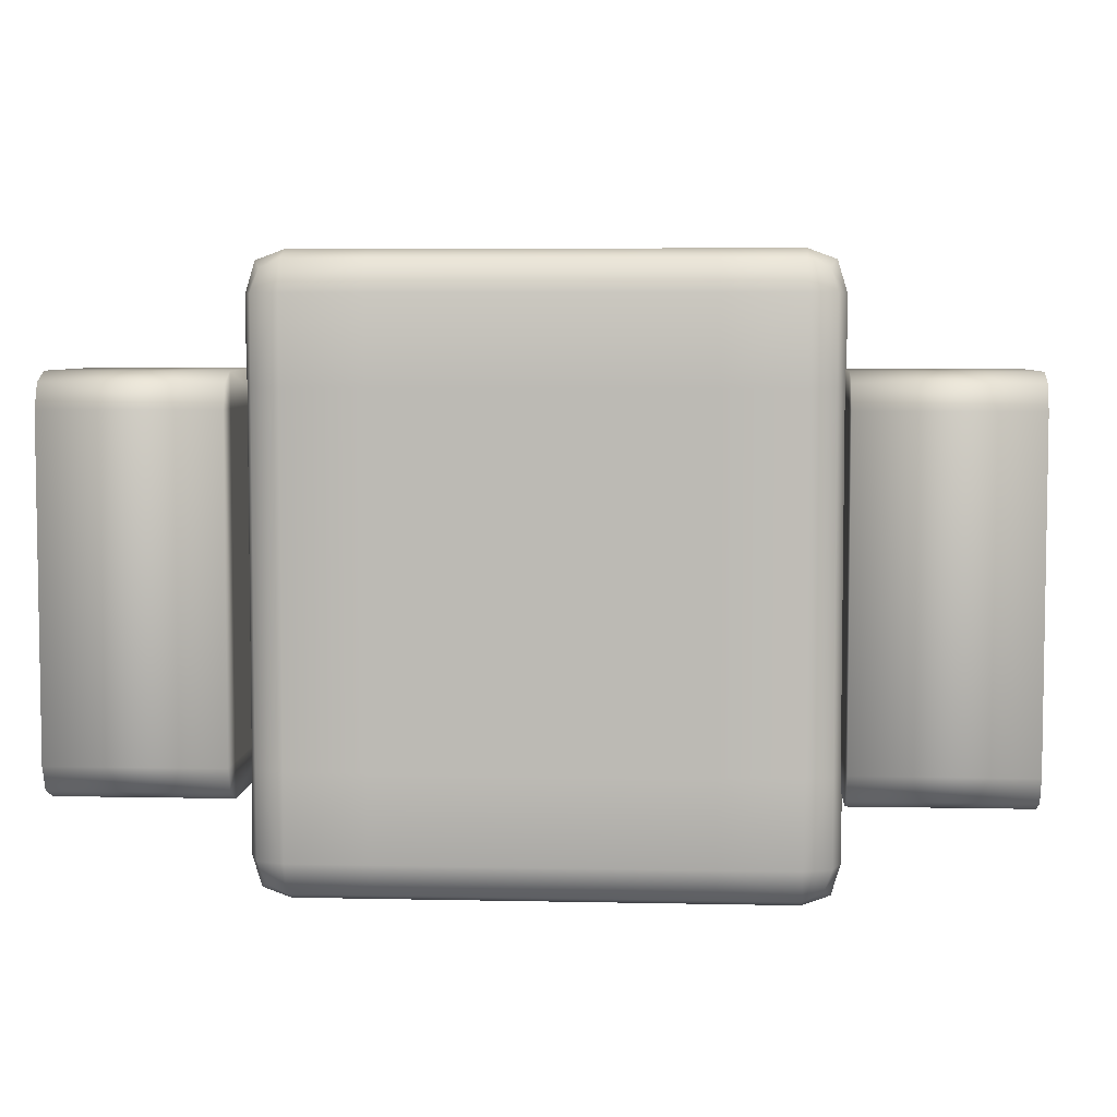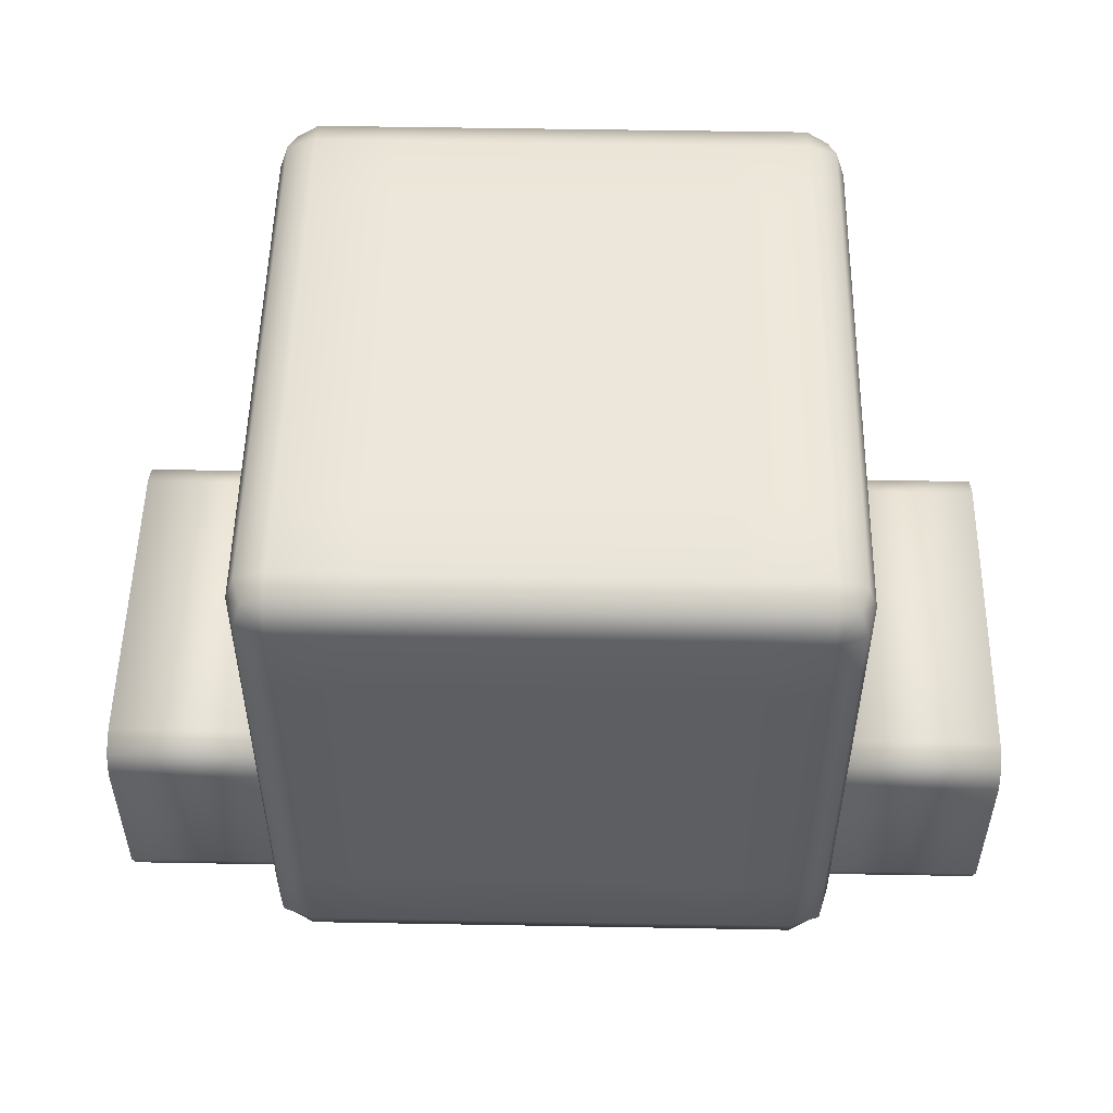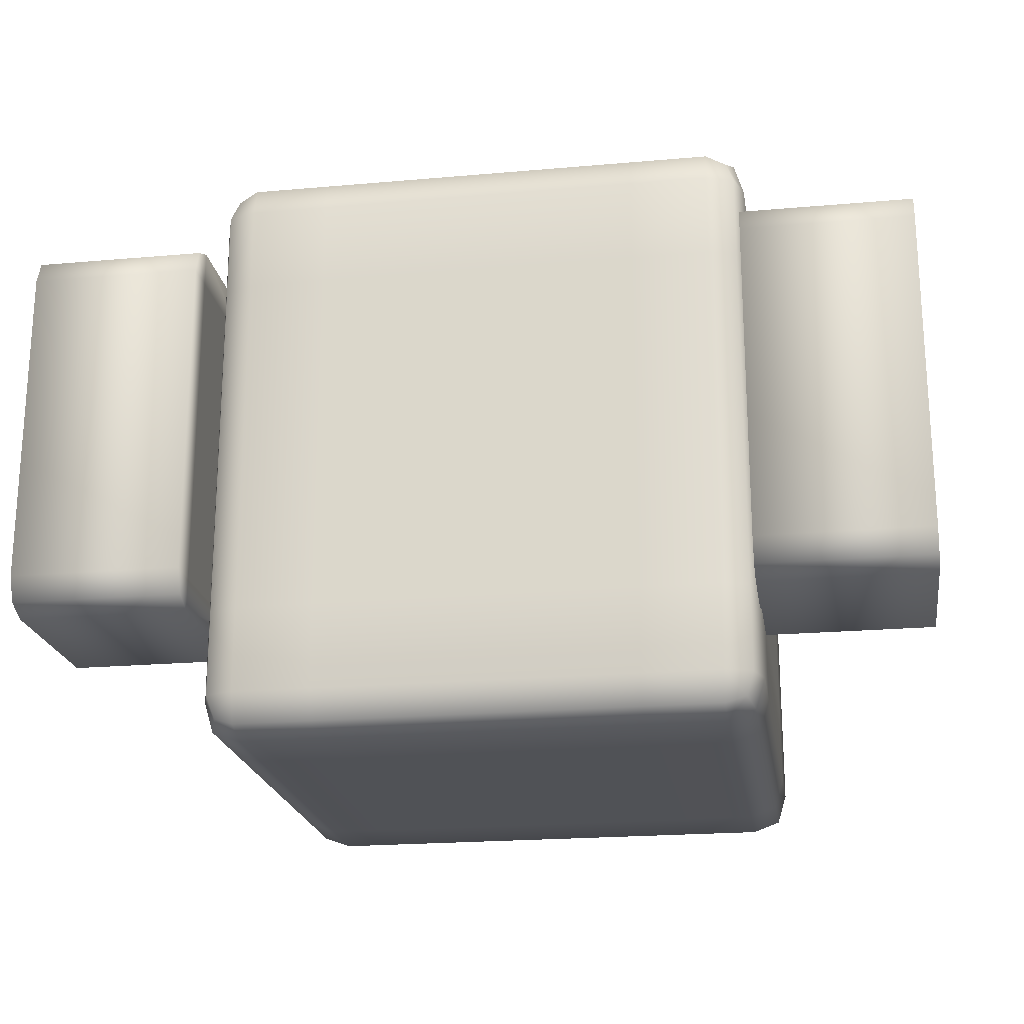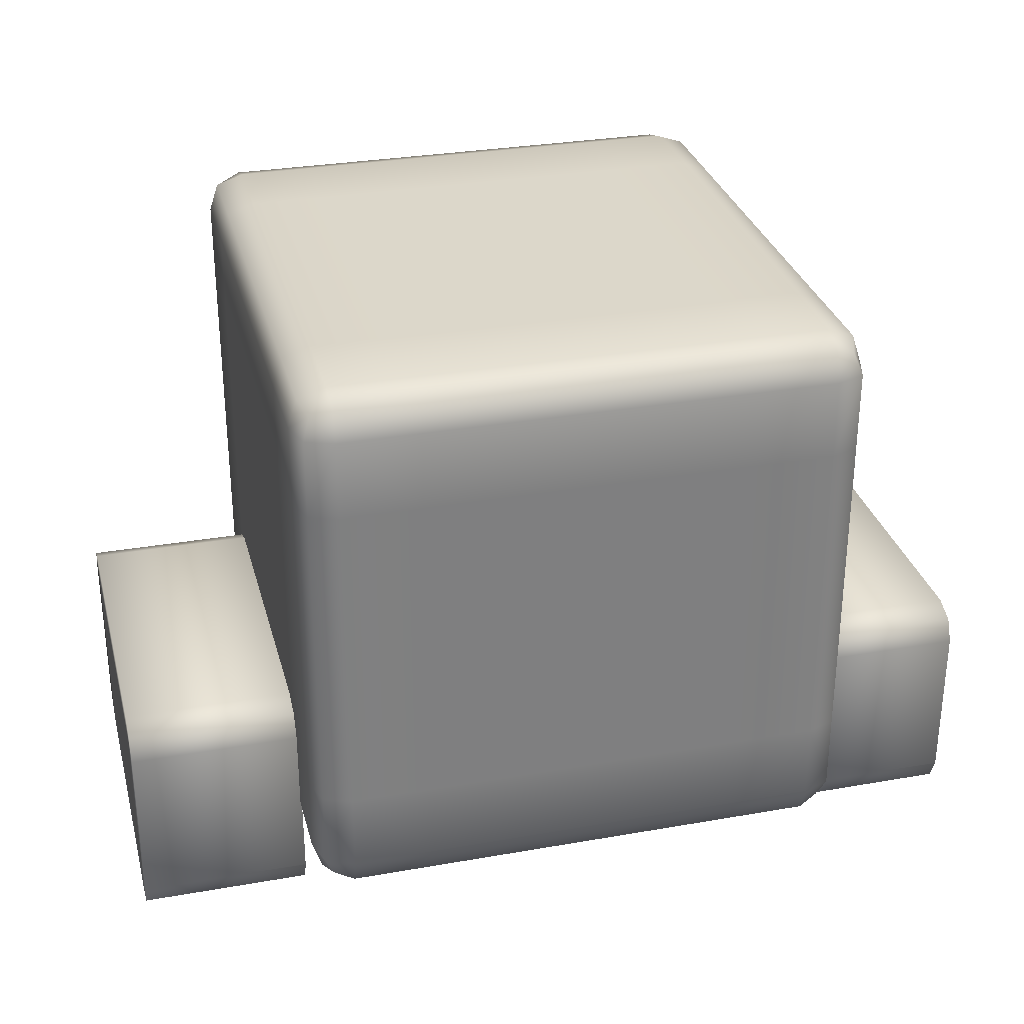
<metadata>
{"format":"obj","ext":"obj","renderer":"f3d","projection":"perspective","resolution":1024,"background":"white","views":[{"elev":5.5,"azim":3.8,"up":"+Z"},{"elev":52.4,"azim":1.1,"up":"+Y"},{"elev":-21.1,"azim":9.0,"up":"+Z"},{"elev":30.4,"azim":165.7,"up":"+Y"}]}
</metadata>
<code>
v 1.605 0.07636 0.6657
v 0.9947 0.07636 0.6657
v 0.9947 0.07636 -0.6657
v 1.605 0.07636 -0.6657
v 1.605 0.8372 0.6657
v 0.9947 0.8372 0.6657
v 0.9947 0.8372 -0.6657
v 1.605 0.8372 -0.6657
v 0.9947 0.8727 0.5788
v 0.9947 0.8727 -0.5788
v 0.9947 0.04086 -0.5788
v 0.9947 0.04086 0.5788
v 1.605 0.8727 -0.5788
v 1.605 0.8727 0.5788
v 1.605 0.04086 0.5788
v 1.605 0.04086 -0.5788
v 1.605 0.1589 0.7006
v 1.605 0.7547 0.7006
v 0.9947 0.7547 0.7006
v 0.9947 0.1589 0.7006
v 0.9947 0.7547 -0.7006
v 0.9947 0.1589 -0.7006
v 1.605 0.7547 -0.7006
v 1.605 0.1589 -0.7006
v 0.9947 0.7547 0.5788
v 0.9947 0.1589 0.5788
v 0.9947 0.7547 -0.5788
v 0.9947 0.1589 -0.5788
v 1.605 0.7547 -0.5788
v 1.605 0.1589 -0.5788
v 1.605 0.7547 0.5788
v 1.605 0.1589 0.5788
v -0.9947 0.1589 0.5788
v -0.9947 0.7547 0.5788
v -0.9947 0.1589 -0.5788
v -0.9947 0.7547 -0.5788
v -1.605 0.1589 -0.5788
v -1.605 0.7547 -0.5788
v -1.605 0.1589 0.5788
v -1.605 0.7547 0.5788
v -0.9947 0.1589 -0.7006
v -0.9947 0.7547 -0.7006
v -1.605 0.1589 -0.7006
v -1.605 0.7547 -0.7006
v -1.605 0.1589 0.7006
v -1.605 0.7547 0.7006
v -0.9947 0.7547 0.7006
v -0.9947 0.1589 0.7006
v -0.9947 0.04086 -0.5788
v -0.9947 0.04086 0.5788
v -0.9947 0.8727 0.5788
v -0.9947 0.8727 -0.5788
v -1.605 0.04086 0.5788
v -1.605 0.04086 -0.5788
v -1.605 0.8727 -0.5788
v -1.605 0.8727 0.5788
v -0.9947 0.8372 -0.6657
v -1.605 0.8372 -0.6657
v -1.605 0.8372 0.6657
v -0.9947 0.8372 0.6657
v -0.9947 0.07636 -0.6657
v -1.605 0.07636 -0.6657
v -1.605 0.07636 0.6657
v -0.9947 0.07636 0.6657
v 1 2.186 -0.9533
v -0.8667 2.186 -1.1
v -1 2.186 0.9533
v 0.8667 2.186 1.1
v -0.8667 2.319 -0.9533
v 0.8667 0.319 -0.9533
v 1 2.186 0.9533
v 1 2.186 0
v -1 2.186 -0.9533
v -1 2.186 0
v -0.8667 2.319 0.9533
v -0.8667 2.319 0
v 0.8667 0.319 0.9533
v 0.8667 0.319 0
v 0.8667 2.186 -1.1
v 1e-06 2.186 -1.1
v -0.8667 2.186 1.1
v 1e-06 2.186 1.1
v 0.8667 2.319 -0.9533
v 2e-06 2.319 -0.9533
v -0.8667 0.319 -0.9533
v -2e-06 0.319 -0.9533
v 0.8667 2.319 0.9533
v 2e-06 2.319 0.9533
v 0.8667 2.319 0
v 2e-06 2.319 0
v -0.8667 0.319 0.9533
v -2e-06 0.319 0.9533
v -0.8667 0.319 0
v -2e-06 0.319 0
v 1 0.4523 -0.9533
v 1 1.319 -0.9533
v -0.8667 0.4523 -1.1
v -0.8667 1.319 -1.1
v -1 0.4523 0.9533
v -1 1.319 0.9533
v 0.8667 0.4523 1.1
v 0.8667 1.319 1.1
v 1 0.4523 0.9533
v 1 1.319 0.9533
v 1 0.4523 0
v 1 1.319 0
v -1 0.4523 -0.9533
v -1 1.319 -0.9533
v -1 0.4523 0
v -1 1.319 0
v 0.8667 0.4523 -1.1
v 0.8667 1.319 -1.1
v -1e-06 0.4523 -1.1
v 0 1.319 -1.1
v -0.8667 0.4523 1.1
v -0.8667 1.319 1.1
v -1e-06 0.4523 1.1
v 0 1.319 1.1
v 0.9667 0.4523 1.063
v 0.9667 0.3523 -0.9533
v 0.9667 2.186 -1.063
v 0.9667 2.286 0.9533
v -0.8667 0.3523 -1.063
v -0.9667 2.186 -1.063
v 0.8667 2.286 -1.063
v -0.9667 0.3523 0.9533
v -0.9667 2.186 1.063
v -0.9667 2.286 -0.9533
v 0.8667 0.3523 1.063
v -0.8667 2.286 1.063
v 0.9667 0.3523 0.9533
v 0.9667 0.3523 0
v 0.9667 2.286 -0.9533
v 0.9667 2.286 0
v -0.9667 0.3523 -0.9533
v -0.9667 0.3523 0
v -0.9667 2.286 0.9533
v -0.9667 2.286 0
v 1 2.186 0.6417
v 1 2.186 -0.6417
v -1 2.186 -0.6417
v -1 2.186 0.6417
v -0.8667 2.319 0.6417
v -0.8667 2.319 -0.6417
v 0.8667 0.319 0.6417
v 0.8667 0.319 -0.6417
v 0.8667 0.3523 -1.063
v -1e-06 0.3523 -1.063
v -0.8667 2.286 -1.063
v 1e-06 2.286 -1.063
v -0.8667 0.3523 1.063
v -1e-06 0.3523 1.063
v 0.8667 2.286 1.063
v 1e-06 2.286 1.063
v 0.8667 2.319 0.6417
v 2e-06 2.319 0.6417
v 0.8667 2.319 -0.6417
v 2e-06 2.319 -0.6417
v -0.8667 0.319 0.6417
v -2e-06 0.319 0.6417
v -0.8667 0.319 -0.6417
v -2e-06 0.319 -0.6417
v 0.5833 2.186 -1.1
v -0.5833 2.186 -1.1
v -0.5833 2.186 1.1
v 0.5833 2.186 1.1
v 0.5833 2.319 -0.9533
v -0.5833 2.319 -0.9533
v -0.5833 0.319 -0.9533
v 0.5833 0.319 -0.9533
v 0.5833 2.319 0.9533
v -0.5833 2.319 0.9533
v 0.5833 2.319 0
v -0.5833 2.319 0
v -0.5833 0.319 0.9533
v 0.5833 0.319 0.9533
v -0.5833 0.319 0
v 0.5833 0.319 0
v 0.9667 2.186 1.063
v 0.9667 1.319 1.063
v 0.9667 0.4523 -1.063
v 0.9667 1.319 -1.063
v -0.9667 0.4523 -1.063
v -0.9667 1.319 -1.063
v -0.9667 0.4523 1.063
v -0.9667 1.319 1.063
v 1 0.4523 0.6417
v 1 1.319 0.6417
v 1 0.4523 -0.6417
v 1 1.319 -0.6417
v -1 0.4523 -0.6417
v -1 1.319 -0.6417
v -1 0.4523 0.6417
v -1 1.319 0.6417
v 0.5833 0.4523 -1.1
v 0.5833 1.319 -1.1
v -0.5833 0.4523 -1.1
v -0.5833 1.319 -1.1
v -0.5833 0.4523 1.1
v -0.5833 1.319 1.1
v 0.5833 0.4523 1.1
v 0.5833 1.319 1.1
v 1 0.7357 -0.9533
v 1 1.902 -0.9533
v -0.8667 0.7357 -1.1
v -0.8667 1.902 -1.1
v -1 0.7357 0.9533
v -1 1.902 0.9533
v 0.8667 0.7357 1.1
v 0.8667 1.902 1.1
v 1 0.7357 0.9533
v 1 1.902 0.9533
v 1 0.7357 0
v 1 1.902 0
v -1 0.7357 -0.9533
v -1 1.902 -0.9533
v -1 0.7357 0
v -1 1.902 0
v 0.8667 0.7357 -1.1
v 0.8667 1.902 -1.1
v -1e-06 0.7357 -1.1
v 1e-06 1.902 -1.1
v -0.8667 0.7357 1.1
v -0.8667 1.902 1.1
v -1e-06 0.7357 1.1
v 1e-06 1.902 1.1
v 0.9407 2.26 1.035
v 0.9407 2.26 -1.035
v -0.9407 2.26 -1.035
v -0.9407 2.26 1.035
v 0.9407 0.3783 1.035
v 0.9407 0.3783 -1.035
v -0.9407 0.3783 -1.035
v -0.9407 0.3783 1.035
v 0.9667 0.3523 0.6417
v 0.9667 0.3523 -0.6417
v 0.9667 2.286 -0.6417
v 0.9667 2.286 0.6417
v -0.9667 0.3523 -0.6417
v -0.9667 0.3523 0.6417
v -0.9667 2.286 0.6417
v -0.9667 2.286 -0.6417
v 0.5833 0.3523 -1.063
v -0.5833 0.3523 -1.063
v -0.5833 2.286 -1.063
v 0.5833 2.286 -1.063
v -0.5833 0.3523 1.063
v 0.5833 0.3523 1.063
v 0.5833 2.286 1.063
v -0.5833 2.286 1.063
v 0.5833 2.319 0.6417
v -0.5833 2.319 0.6417
v 0.5833 2.319 -0.6417
v -0.5833 2.319 -0.6417
v -0.5833 0.319 0.6417
v 0.5833 0.319 0.6417
v -0.5833 0.319 -0.6417
v 0.5833 0.319 -0.6417
v 0.9667 1.902 1.063
v 0.9667 0.7357 1.063
v 0.9667 0.7357 -1.063
v 0.9667 1.902 -1.063
v -0.9667 0.7357 -1.063
v -0.9667 1.902 -1.063
v -0.9667 0.7357 1.063
v -0.9667 1.902 1.063
v 1 0.7357 0.6417
v 1 1.902 0.6417
v 1 0.7357 -0.6417
v 1 1.902 -0.6417
v -1 0.7357 -0.6417
v -1 1.902 -0.6417
v -1 0.7357 0.6417
v -1 1.902 0.6417
v 0.5833 0.7357 -1.1
v 0.5833 1.902 -1.1
v -0.5833 0.7357 -1.1
v -0.5833 1.902 -1.1
v -0.5833 0.7357 1.1
v -0.5833 1.902 1.1
v 0.5833 0.7357 1.1
v 0.5833 1.902 1.1
g Mesh group
f 25 27 28
f 29 31 32
f 40 38 37
f 36 34 33
f 90 156 251
f 90 173 253
f 90 158 254
f 90 174 252
f 94 160 255
f 94 177 257
f 94 162 258
f 94 178 256
f 106 188 267
f 213 269 190
f 106 190 270
f 106 214 268
f 192 271 217
f 110 217 273
f 194 274 218
f 110 218 272
f 114 196 275
f 114 221 277
f 198 278 222
f 222 276 196
f 118 200 279
f 225 281 202
f 118 202 282
f 118 226 280
f 26 25 28
f 30 29 32
f 39 40 37
f 35 36 33
f 173 90 251
f 158 90 253
f 174 90 254
f 156 90 252
f 177 94 255
f 162 94 257
f 178 94 258
f 160 94 256
f 213 106 267
f 106 213 190
f 214 106 270
f 188 106 268
f 110 192 217
f 194 110 273
f 110 194 218
f 192 110 272
f 221 114 275
f 198 114 277
f 114 198 222
f 114 222 196
f 225 118 279
f 118 225 202
f 226 118 282
f 200 118 280
f 17 20 2
f 28 22 3
f 22 24 4
f 32 17 1
f 16 11 3
f 14 9 6
f 26 12 2
f 26 28 11
f 30 16 4
f 30 32 15
f 2 12 15
f 15 12 11
f 8 7 10
f 13 10 9
f 6 19 18
f 19 20 17
f 7 21 27
f 27 21 22
f 8 23 21
f 21 23 24
f 5 18 31
f 31 18 17
f 6 9 25
f 19 25 26
f 10 27 25
f 8 13 29
f 29 30 24
f 13 14 31
f 52 51 34
f 55 38 40
f 36 35 41
f 46 40 39
f 44 42 41
f 57 52 36
f 63 53 50
f 59 56 40
f 35 49 61
f 50 53 54
f 58 44 38
f 57 58 55
f 60 47 34
f 39 53 63
f 38 44 43
f 33 48 64
f 46 45 48
f 54 62 61
f 34 47 48
f 39 37 54
f 57 42 44
f 51 56 59
f 55 56 51
f 37 43 62
f 59 46 47
f 43 41 61
f 35 33 50
f 48 45 63
f 65 140 270
f 65 204 262
f 65 121 228
f 65 133 237
f 66 164 278
f 206 264 124
f 66 124 229
f 66 149 245
f 67 142 274
f 208 266 127
f 67 127 230
f 67 137 241
f 68 166 282
f 68 210 259
f 68 179 227
f 153 249 166
f 69 144 254
f 168 245 149
f 69 149 229
f 69 128 242
f 70 146 258
f 170 243 147
f 70 147 232
f 70 120 236
f 179 259 212
f 71 212 268
f 71 139 238
f 71 122 227
f 72 139 268
f 72 214 270
f 72 140 237
f 134 238 139
f 124 264 216
f 73 216 272
f 73 141 242
f 73 128 229
f 74 141 272
f 74 218 274
f 74 142 241
f 74 138 242
f 130 250 172
f 75 172 252
f 75 143 241
f 75 137 230
f 76 143 252
f 76 174 254
f 76 144 242
f 76 138 241
f 129 248 176
f 77 176 256
f 77 145 235
f 77 131 231
f 78 145 256
f 78 178 258
f 78 146 236
f 78 132 235
f 79 121 262
f 79 220 276
f 163 246 125
f 79 125 228
f 80 163 276
f 80 222 278
f 164 245 150
f 150 246 163
f 81 127 266
f 81 224 280
f 81 165 250
f 81 130 230
f 165 280 226
f 82 226 282
f 82 166 249
f 154 250 165
f 83 157 237
f 83 133 228
f 83 125 246
f 83 167 253
f 84 158 253
f 167 246 150
f 150 245 168
f 84 168 254
f 85 161 239
f 85 135 233
f 85 123 244
f 85 169 257
f 86 162 257
f 86 169 244
f 148 243 170
f 86 170 258
f 87 153 227
f 87 122 238
f 87 155 251
f 87 171 249
f 154 249 171
f 88 171 251
f 88 156 252
f 172 250 154
f 89 155 238
f 89 134 237
f 89 157 253
f 89 173 251
f 91 151 234
f 91 126 240
f 91 159 255
f 91 175 247
f 152 247 175
f 92 175 255
f 92 160 256
f 92 176 248
f 93 159 240
f 93 136 239
f 93 161 257
f 93 177 255
f 95 189 236
f 95 120 232
f 181 261 203
f 203 269 189
f 96 190 269
f 96 203 261
f 182 262 204
f 204 270 190
f 197 244 123
f 97 123 233
f 183 263 205
f 205 277 197
f 98 198 277
f 98 205 263
f 184 264 206
f 206 278 198
f 99 193 240
f 99 126 234
f 99 185 265
f 99 207 273
f 194 273 207
f 207 265 186
f 186 266 208
f 100 208 274
f 101 201 248
f 101 129 231
f 101 119 260
f 101 209 281
f 102 202 281
f 209 260 180
f 180 259 210
f 210 282 202
f 103 119 231
f 103 131 235
f 103 187 267
f 103 211 260
f 104 180 260
f 104 211 267
f 104 188 268
f 104 212 259
f 105 187 235
f 105 132 236
f 105 189 269
f 213 267 187
f 107 183 233
f 107 135 239
f 107 191 271
f 107 215 263
f 184 263 215
f 108 215 271
f 108 192 272
f 108 216 264
f 191 239 136
f 109 136 240
f 193 273 217
f 109 217 271
f 111 181 232
f 111 147 243
f 195 275 219
f 219 261 181
f 112 182 261
f 112 219 275
f 196 276 220
f 220 262 182
f 113 195 243
f 113 148 244
f 113 197 277
f 221 275 195
f 115 185 234
f 151 247 199
f 115 199 279
f 115 223 265
f 186 265 223
f 116 223 279
f 116 200 280
f 116 224 266
f 199 247 152
f 117 152 248
f 201 281 225
f 117 225 279
f 1 17 2
f 11 28 3
f 3 22 4
f 15 32 1
f 4 16 3
f 5 14 6
f 20 26 2
f 12 26 11
f 24 30 4
f 16 30 15
f 1 2 15
f 16 15 11
f 13 8 10
f 14 13 9
f 5 6 18
f 18 19 17
f 10 7 27
f 28 27 22
f 7 8 21
f 22 21 24
f 14 5 31
f 32 31 17
f 19 6 25
f 20 19 26
f 9 10 25
f 23 8 29
f 23 29 24
f 29 13 31
f 36 52 34
f 56 55 40
f 42 36 41
f 45 46 39
f 43 44 41
f 42 57 36
f 64 63 50
f 46 59 40
f 41 35 61
f 49 50 54
f 55 58 38
f 52 57 55
f 51 60 34
f 45 39 63
f 37 38 43
f 50 33 64
f 47 46 48
f 49 54 61
f 33 34 48
f 53 39 54
f 58 57 44
f 60 51 59
f 52 55 51
f 54 37 62
f 60 59 47
f 62 43 61
f 49 35 50
f 64 48 63
f 204 65 270
f 121 65 262
f 133 65 228
f 140 65 237
f 206 66 278
f 66 206 124
f 149 66 229
f 164 66 245
f 208 67 274
f 67 208 127
f 137 67 230
f 142 67 241
f 210 68 282
f 179 68 259
f 153 68 227
f 68 153 166
f 168 69 254
f 69 168 149
f 128 69 229
f 144 69 242
f 170 70 258
f 70 170 147
f 120 70 232
f 146 70 236
f 71 179 212
f 139 71 268
f 122 71 238
f 179 71 227
f 214 72 268
f 140 72 270
f 134 72 237
f 72 134 139
f 73 124 216
f 141 73 272
f 128 73 242
f 124 73 229
f 218 74 272
f 142 74 274
f 138 74 241
f 141 74 242
f 75 130 172
f 143 75 252
f 137 75 241
f 130 75 230
f 174 76 252
f 144 76 254
f 138 76 242
f 143 76 241
f 77 129 176
f 145 77 256
f 131 77 235
f 129 77 231
f 178 78 256
f 146 78 258
f 132 78 236
f 145 78 235
f 220 79 262
f 163 79 276
f 79 163 125
f 121 79 228
f 222 80 276
f 164 80 278
f 80 164 150
f 80 150 163
f 224 81 266
f 165 81 280
f 130 81 250
f 127 81 230
f 82 165 226
f 166 82 282
f 154 82 249
f 82 154 165
f 133 83 237
f 125 83 228
f 167 83 246
f 157 83 253
f 167 84 253
f 84 167 150
f 84 150 168
f 158 84 254
f 135 85 239
f 123 85 233
f 169 85 244
f 161 85 257
f 169 86 257
f 148 86 244
f 86 148 170
f 162 86 258
f 122 87 227
f 155 87 238
f 171 87 251
f 153 87 249
f 88 154 171
f 156 88 251
f 172 88 252
f 88 172 154
f 134 89 238
f 157 89 237
f 173 89 253
f 155 89 251
f 126 91 234
f 159 91 240
f 175 91 255
f 151 91 247
f 92 152 175
f 160 92 255
f 176 92 256
f 152 92 248
f 136 93 240
f 161 93 239
f 177 93 257
f 159 93 255
f 120 95 236
f 181 95 232
f 95 181 203
f 95 203 189
f 203 96 269
f 182 96 261
f 96 182 204
f 96 204 190
f 97 197 123
f 183 97 233
f 97 183 205
f 97 205 197
f 205 98 277
f 184 98 263
f 98 184 206
f 98 206 198
f 126 99 240
f 185 99 234
f 207 99 265
f 193 99 273
f 100 194 207
f 100 207 186
f 100 186 208
f 194 100 274
f 129 101 248
f 119 101 231
f 209 101 260
f 201 101 281
f 209 102 281
f 102 209 180
f 102 180 210
f 102 210 202
f 131 103 231
f 187 103 235
f 211 103 267
f 119 103 260
f 211 104 260
f 188 104 267
f 212 104 268
f 180 104 259
f 132 105 235
f 189 105 236
f 213 105 269
f 105 213 187
f 135 107 233
f 191 107 239
f 215 107 271
f 183 107 263
f 108 184 215
f 192 108 271
f 216 108 272
f 184 108 264
f 109 191 136
f 193 109 240
f 109 193 217
f 191 109 271
f 147 111 232
f 195 111 243
f 111 195 219
f 111 219 181
f 219 112 261
f 196 112 275
f 112 196 220
f 112 220 182
f 148 113 243
f 197 113 244
f 221 113 277
f 113 221 195
f 151 115 234
f 115 151 199
f 223 115 279
f 185 115 265
f 116 186 223
f 200 116 279
f 224 116 280
f 186 116 266
f 117 199 152
f 201 117 248
f 117 201 225
f 199 117 279

</code>
